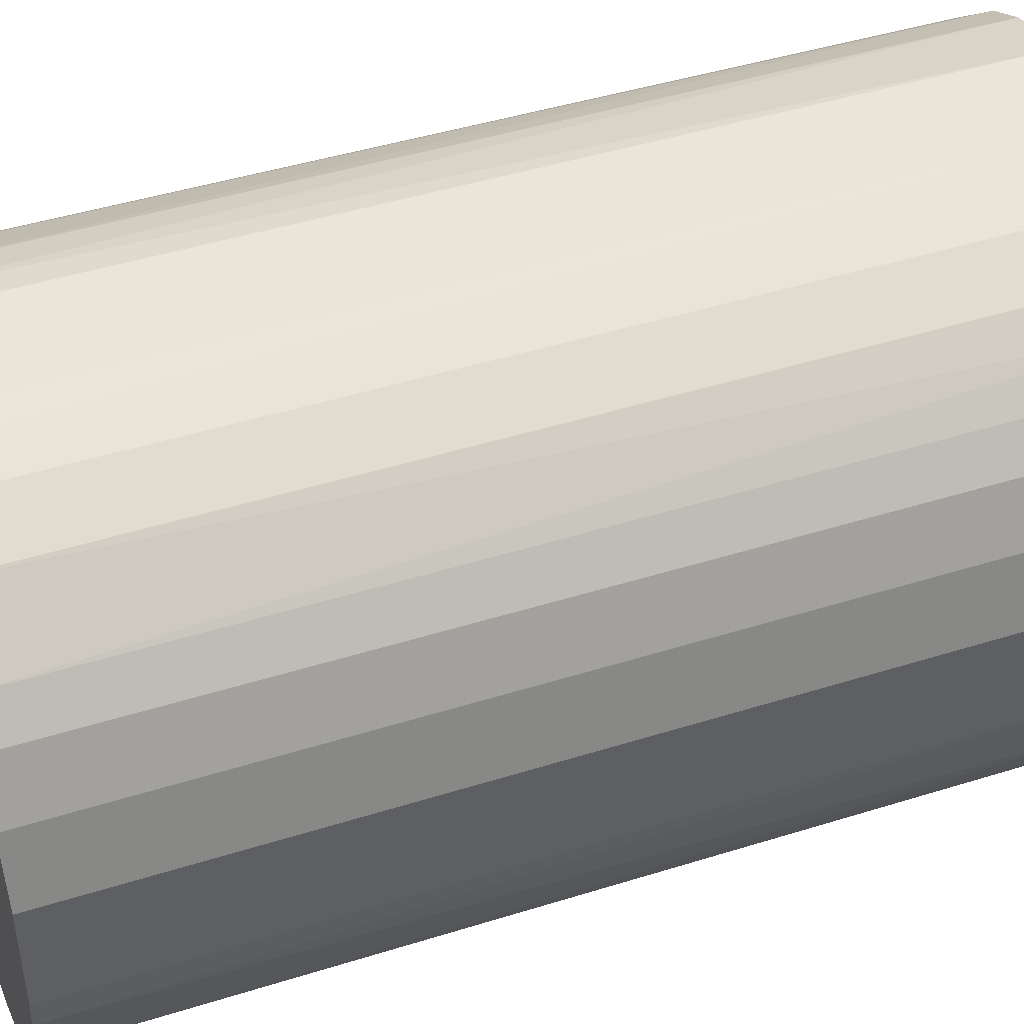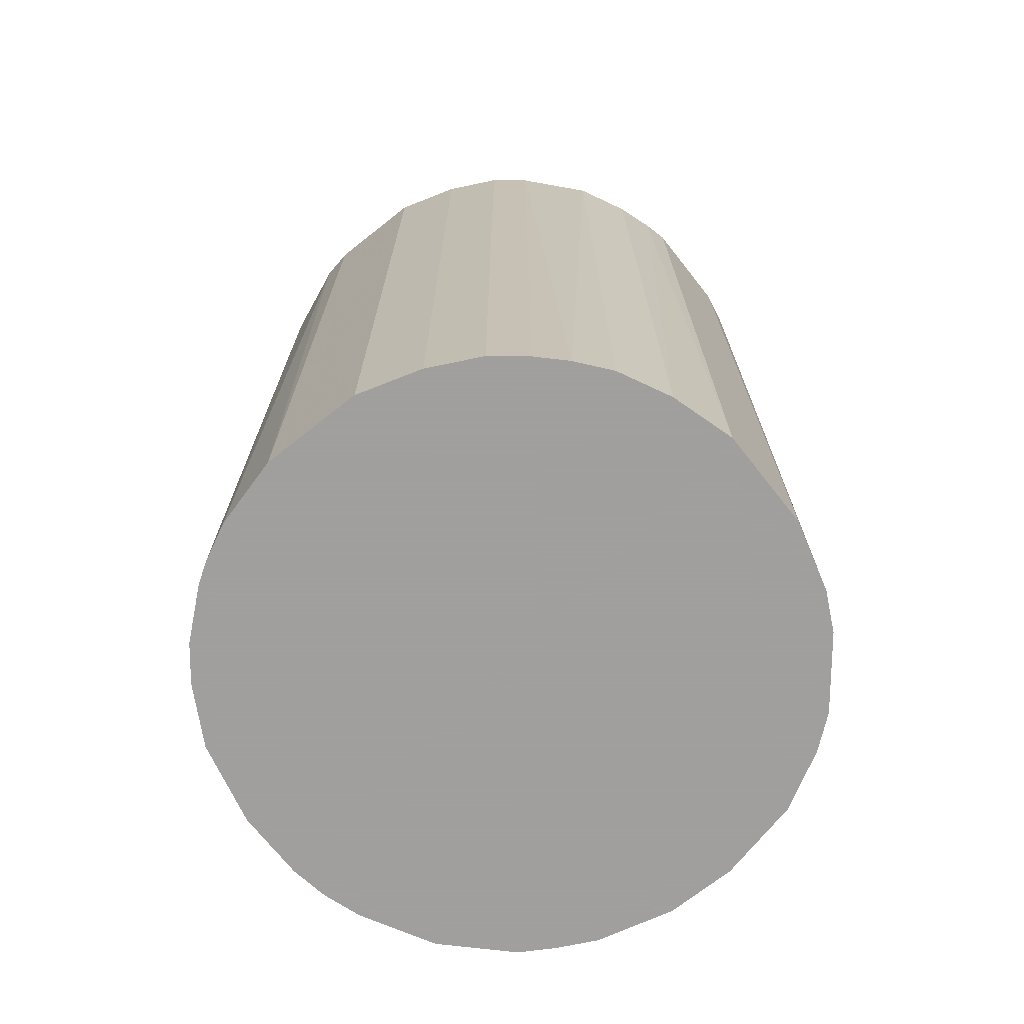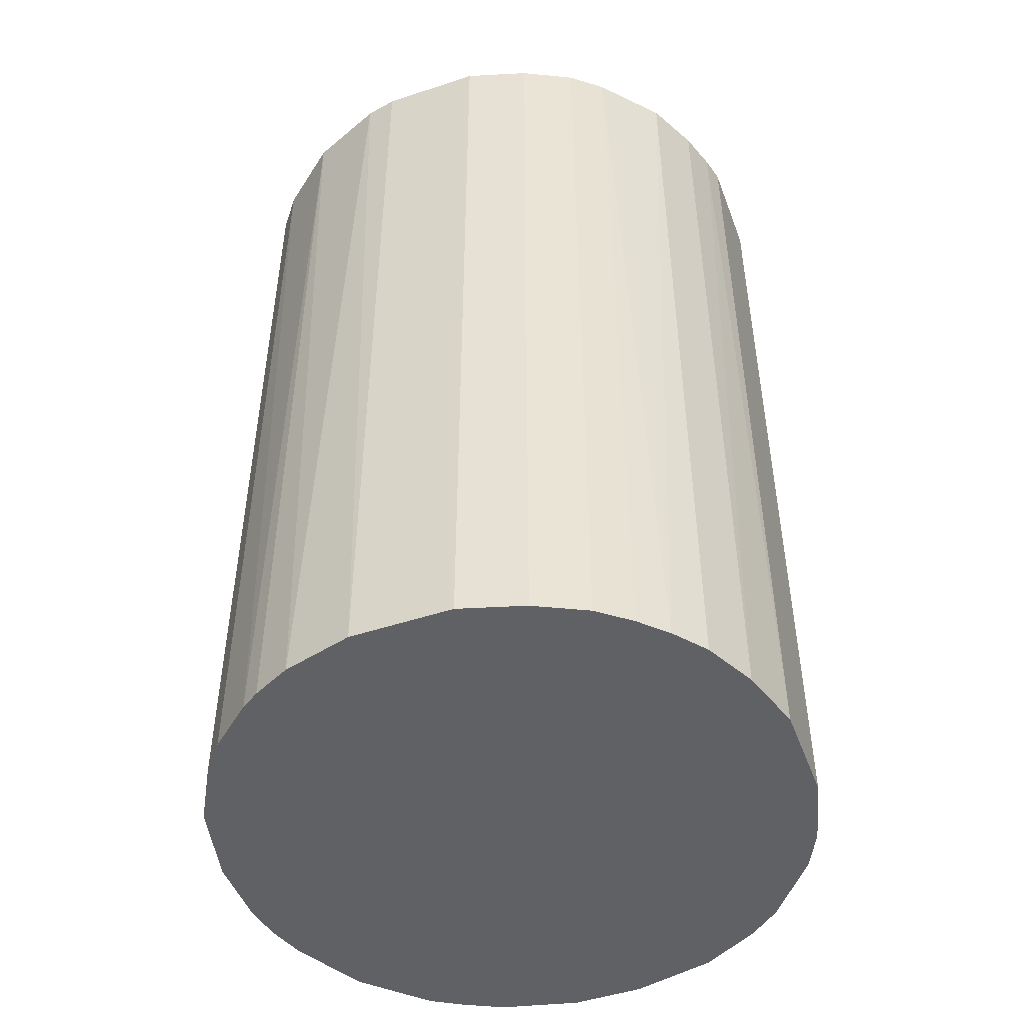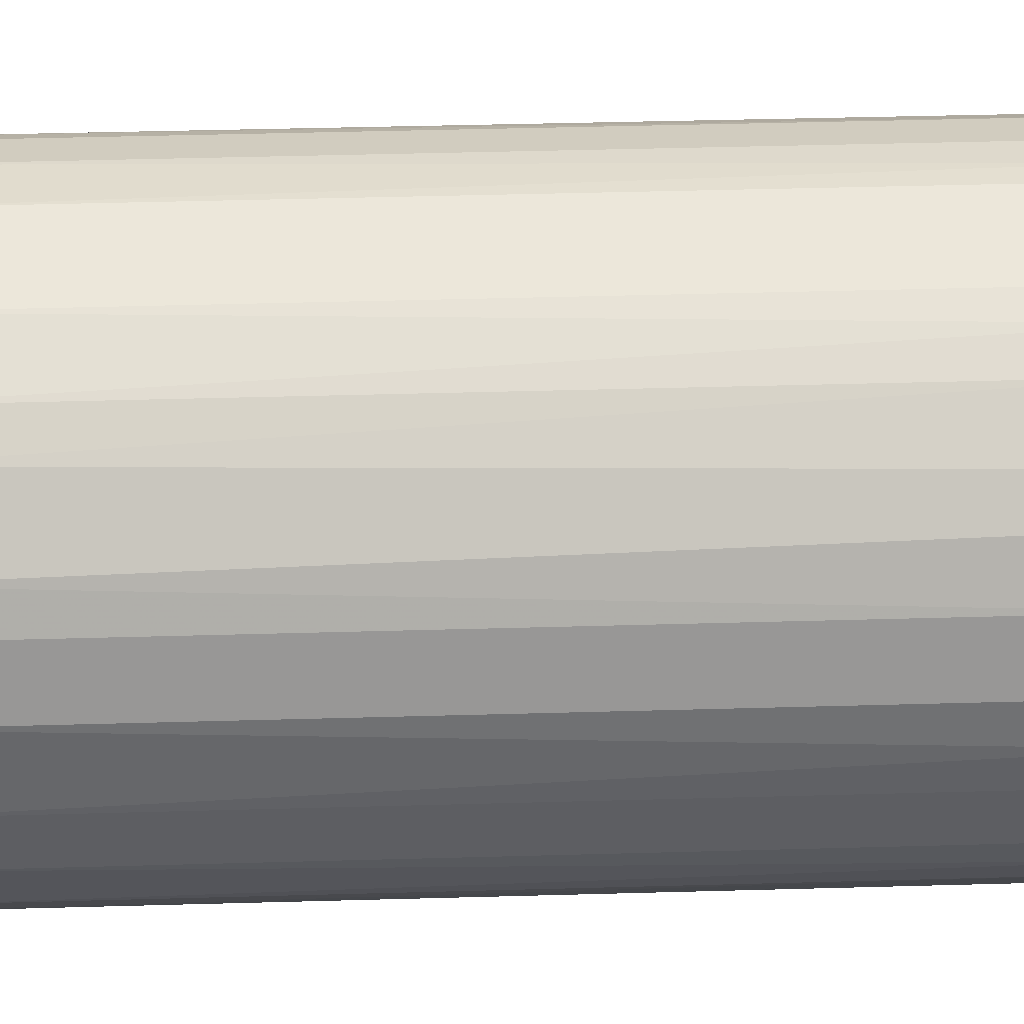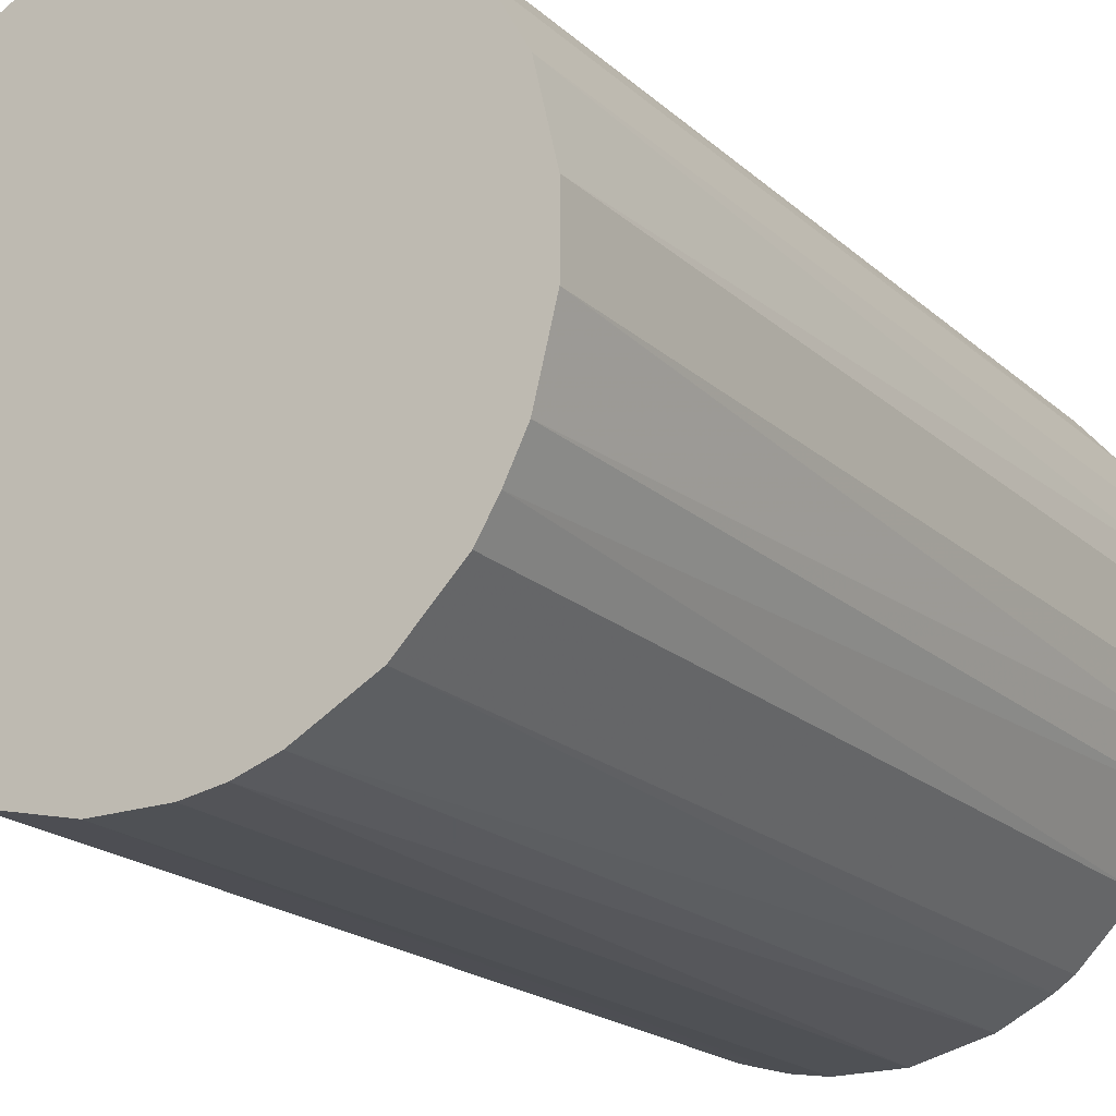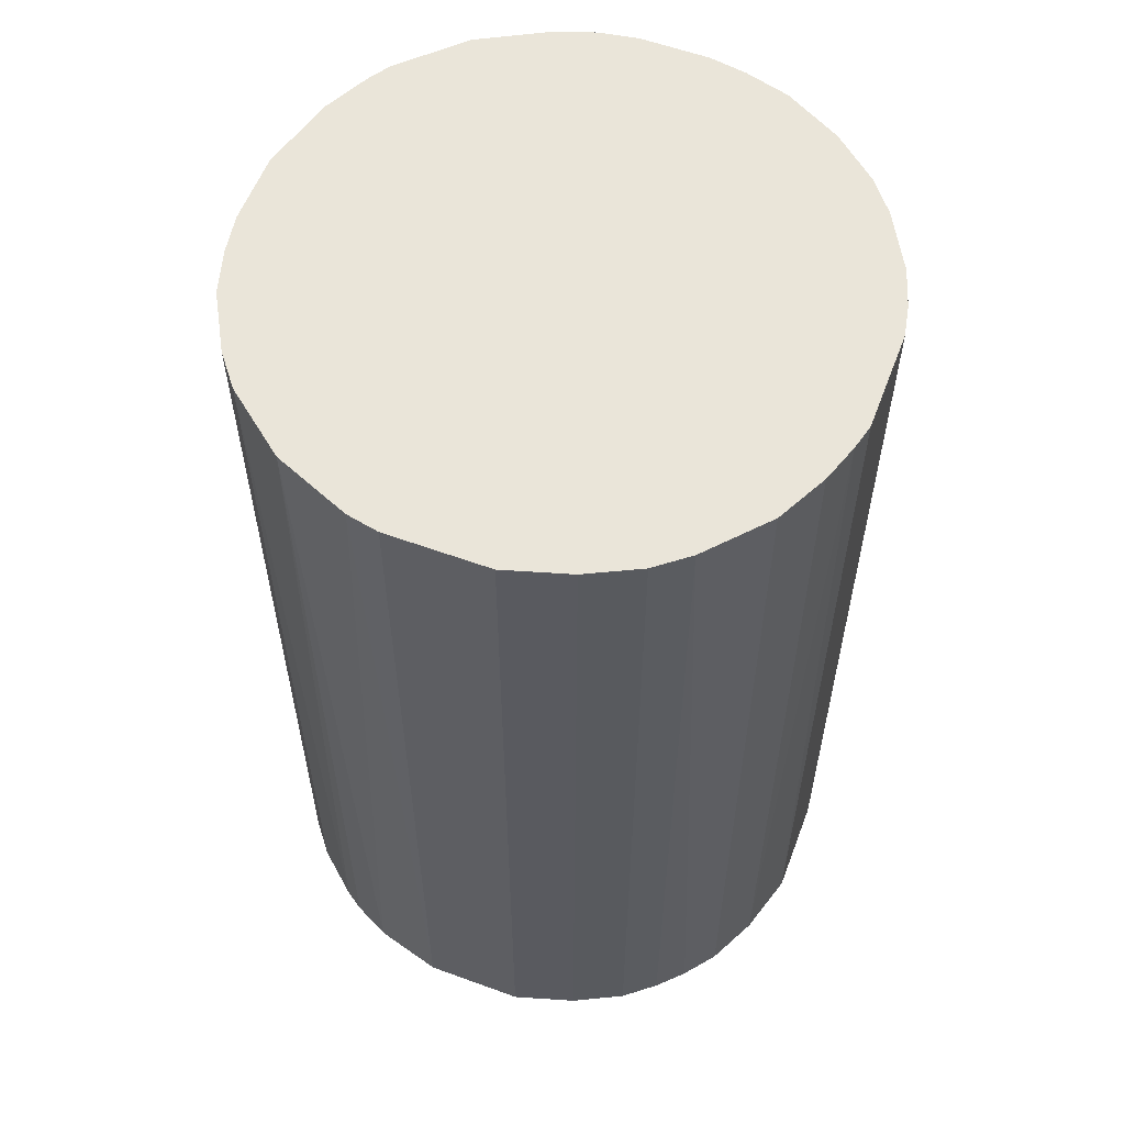
<metadata>
{"format":"obj","ext":"obj","renderer":"f3d","projection":"perspective","resolution":1024,"background":"white","views":[{"elev":44.8,"azim":69.9,"up":"+Y"},{"elev":-71.5,"azim":128.3,"up":"+Z"},{"elev":-48.5,"azim":110.2,"up":"+Z"},{"elev":50.9,"azim":-91.7,"up":"+Y"},{"elev":-19.7,"azim":-147.6,"up":"+Y"},{"elev":58.1,"azim":110.7,"up":"+Z"}]}
</metadata>
<code>
o convex_0
v -0.008321 0.02993 0.04814
v -0.003705 -0.03074 -0.04814
v -0.007661 -0.03008 -0.04814
v 0.005522 0.03059 -0.04814
v 0.02993 -0.008316 0.04814
v -0.03008 -0.007655 0.04814
v -0.02876 0.01211 -0.04814
v 0.03059 -0.00502 -0.04814
v 0.007503 -0.03008 0.04814
v 0.02333 0.02069 0.04814
v 0.02135 -0.02283 -0.04814
v -0.02679 -0.01557 -0.04814
v -0.01689 -0.02612 0.04814
v 0.0286 0.01211 -0.04814
v -0.02547 0.01805 0.04814
v -0.01623 0.02662 -0.04814
v 0.008164 0.02993 0.04814
v 0.01739 0.02596 -0.04814
v 0.03059 0.005522 0.04814
v 0.02135 -0.02283 0.04814
v 0.01212 -0.02876 -0.04814
v -0.03074 -0.003699 -0.04814
v -0.03074 0.003541 0.04814
v -0.003705 -0.03074 0.04814
v -0.01887 -0.0248 -0.04814
v -0.02481 -0.01887 0.04814
v 0.02662 -0.01623 -0.04814
v -0.00502 0.03059 -0.04814
v -0.01821 0.0253 0.04814
v -0.02283 0.02135 -0.04814
v 0.01739 0.02596 0.04814
v 0.02333 0.02069 -0.04814
v 0.02597 0.0174 0.04814
v 0.03059 0.005522 -0.04814
v 0.02662 -0.01623 0.04814
v 0.003547 -0.03074 -0.04814
v 0.005522 0.03059 0.04814
v 0.01805 -0.02546 0.04814
v -0.02876 0.01211 0.04814
v -0.03074 0.003541 -0.04814
v -0.01162 -0.02876 0.04814
v 0.01212 0.0286 -0.04814
v 0.0286 -0.01228 -0.04814
v -0.02876 -0.01161 -0.04814
v -0.02481 -0.01887 -0.04814
v -0.01162 -0.02876 -0.04814
v -0.01228 0.0286 -0.04814
v 0.01212 -0.02876 0.04814
v -0.02876 -0.01161 0.04814
v -0.00502 0.03059 0.04814
v 0.03059 -0.00502 0.04814
v 0.0286 0.01211 0.04814
v -0.01228 0.0286 0.04814
v 0.02597 0.01739 -0.04814
v -0.02151 0.02267 0.04814
v -0.02547 0.01805 -0.04814
v 0.003547 -0.03074 0.04814
v -0.03074 -0.003699 0.04814
v 0.01805 -0.02546 -0.04814
v -0.03008 0.007497 0.04814
v -0.01887 -0.0248 0.04814
v 0.02531 -0.01821 -0.04814
v 0.02069 0.02332 -0.04814
v 0.01212 0.0286 0.04814
f 31 42 64
f 2 3 4
f 5 1 6
f 4 3 7
f 2 4 8
f 5 6 9
f 1 5 10
f 2 8 11
f 7 3 12
f 9 6 13
f 8 4 14
f 6 1 15
f 4 7 16
f 1 10 17
f 14 4 18
f 10 5 19
f 5 9 20
f 2 11 21
f 7 12 22
f 6 15 23
f 3 2 24
f 9 13 24
f 12 3 25
f 13 6 26
f 11 8 27
f 4 16 28
f 15 1 29
f 16 7 30
f 17 10 31
f 14 18 32
f 10 19 33
f 32 10 33
f 8 14 34
f 19 8 34
f 14 19 34
f 5 20 35
f 2 21 36
f 21 9 36
f 24 2 36
f 1 17 37
f 17 4 37
f 4 28 37
f 20 9 38
f 11 20 38
f 15 7 39
f 23 15 39
f 7 22 40
f 22 23 40
f 3 24 41
f 24 13 41
f 4 17 42
f 18 4 42
f 31 18 42
f 8 5 43
f 27 8 43
f 5 35 43
f 35 27 43
f 6 22 44
f 22 12 44
f 12 25 45
f 25 26 45
f 26 12 45
f 25 3 46
f 13 25 46
f 3 41 46
f 41 13 46
f 1 28 47
f 28 16 47
f 9 21 48
f 38 9 48
f 21 38 48
f 26 6 49
f 12 26 49
f 6 44 49
f 44 12 49
f 28 1 50
f 1 37 50
f 37 28 50
f 5 8 51
f 19 5 51
f 8 19 51
f 19 14 52
f 33 19 52
f 14 33 52
f 29 1 53
f 16 29 53
f 1 47 53
f 47 16 53
f 14 32 54
f 33 14 54
f 32 33 54
f 15 29 55
f 29 16 55
f 16 30 55
f 30 15 55
f 7 15 56
f 30 7 56
f 15 30 56
f 9 24 57
f 36 9 57
f 24 36 57
f 22 6 58
f 6 23 58
f 23 22 58
f 21 11 59
f 11 38 59
f 38 21 59
f 39 7 60
f 23 39 60
f 7 40 60
f 40 23 60
f 25 13 61
f 13 26 61
f 26 25 61
f 20 11 62
f 11 27 62
f 35 20 62
f 27 35 62
f 31 10 63
f 18 31 63
f 10 32 63
f 32 18 63
f 17 31 64
f 42 17 64

</code>
